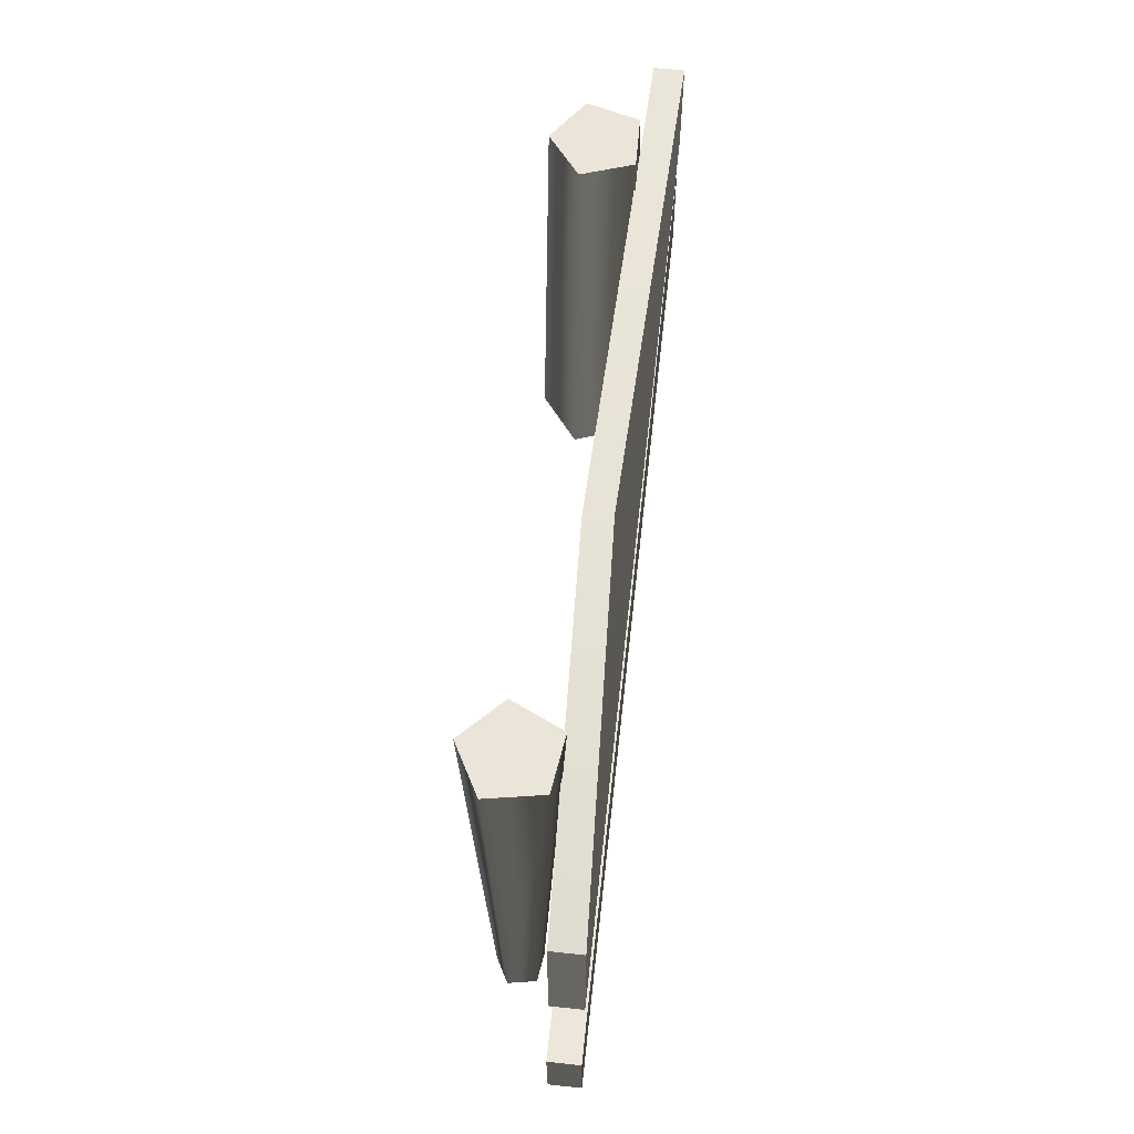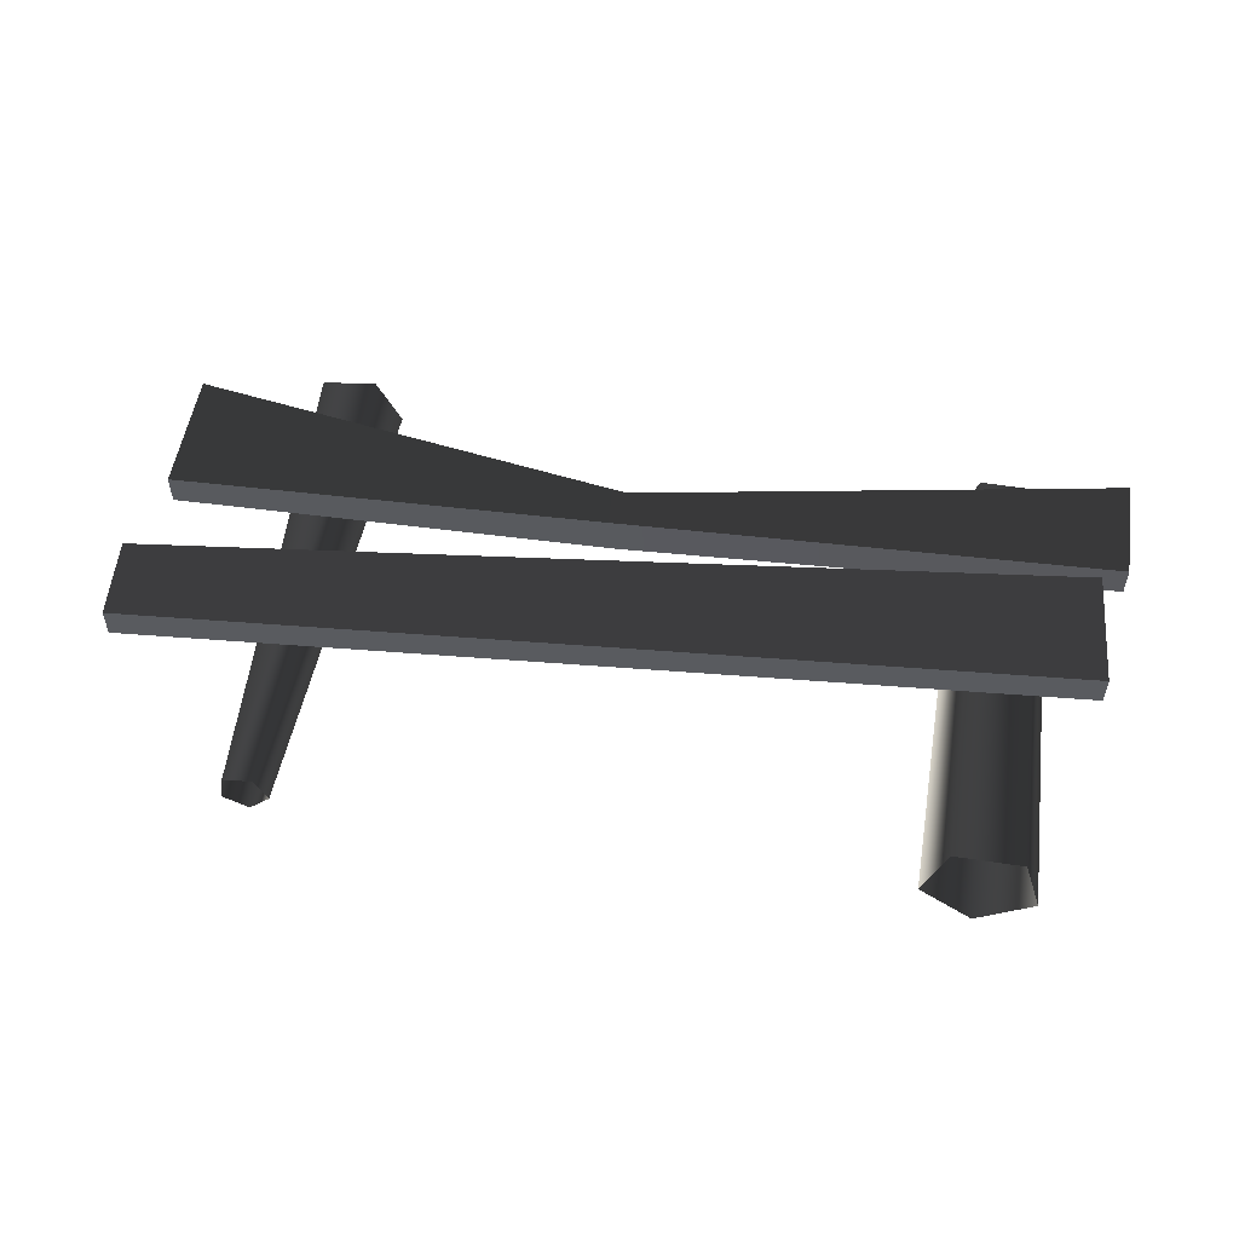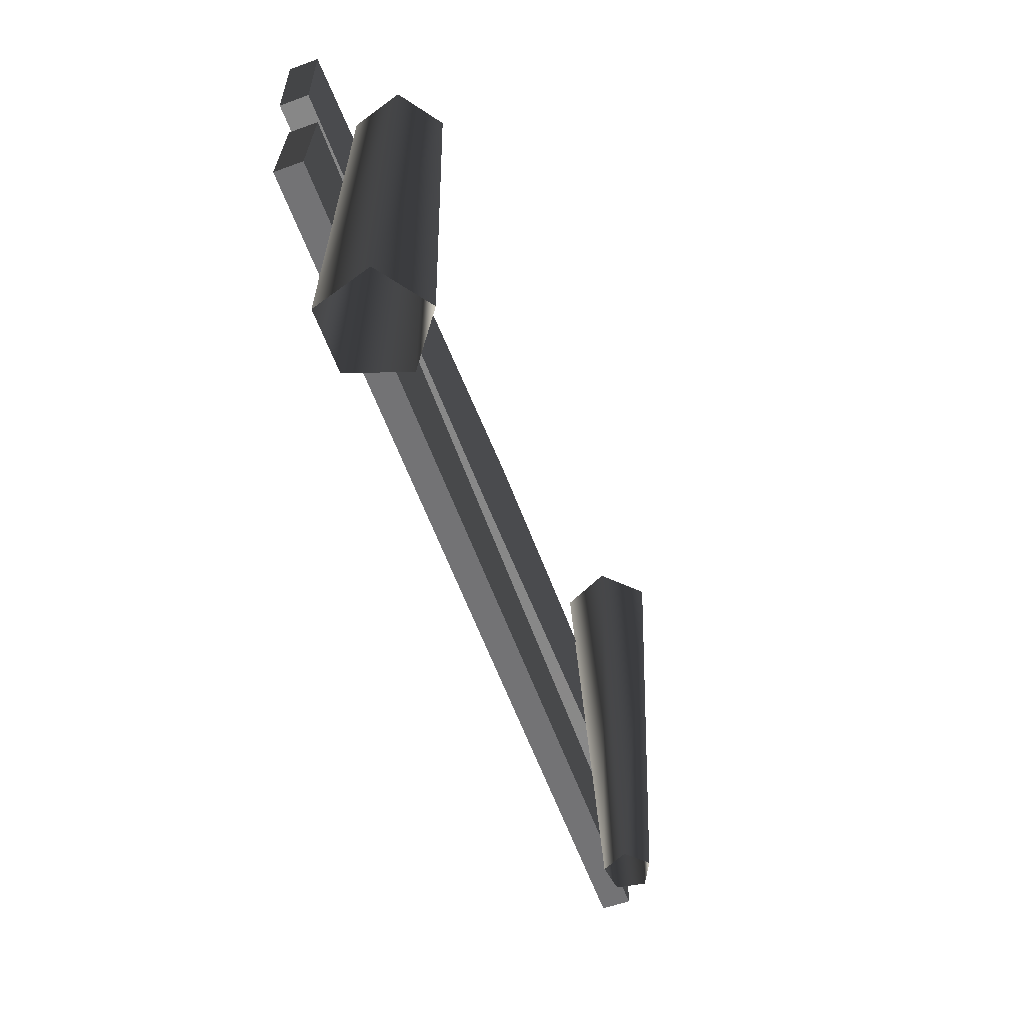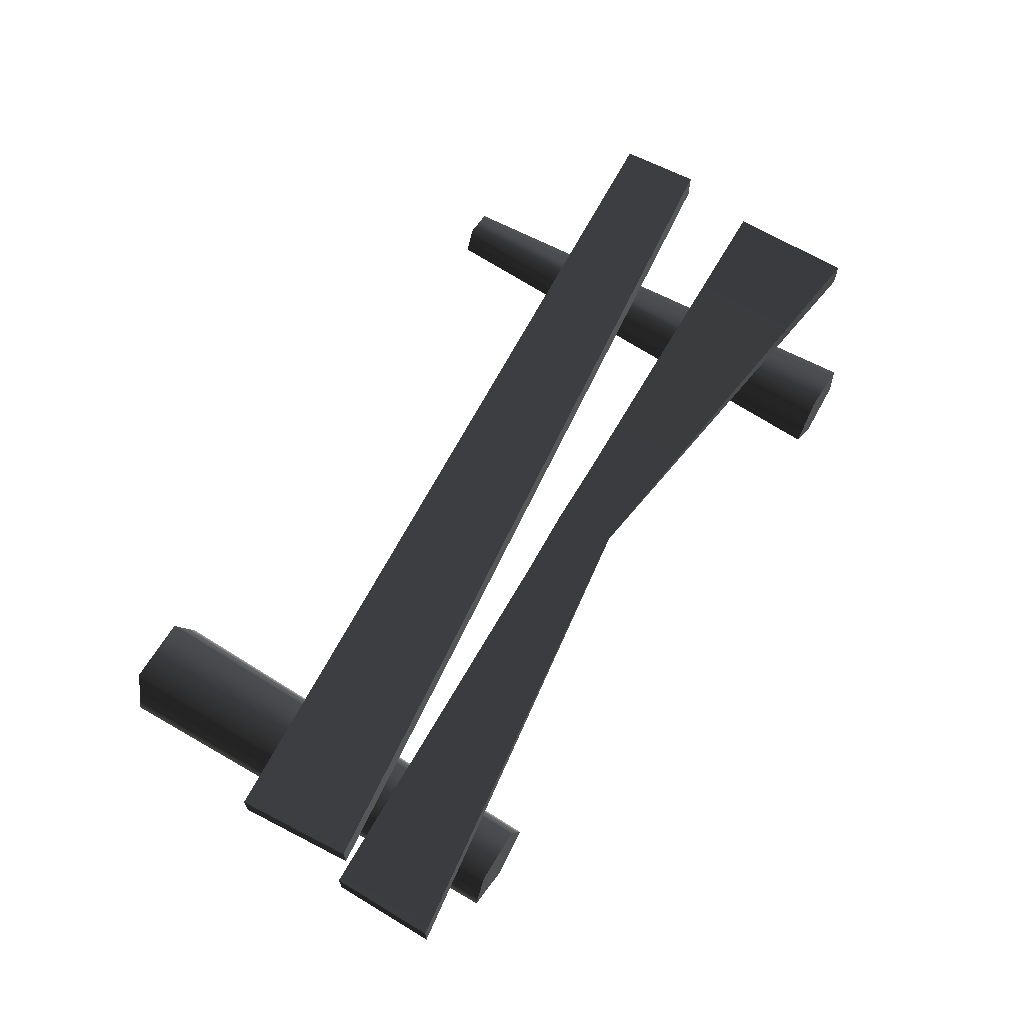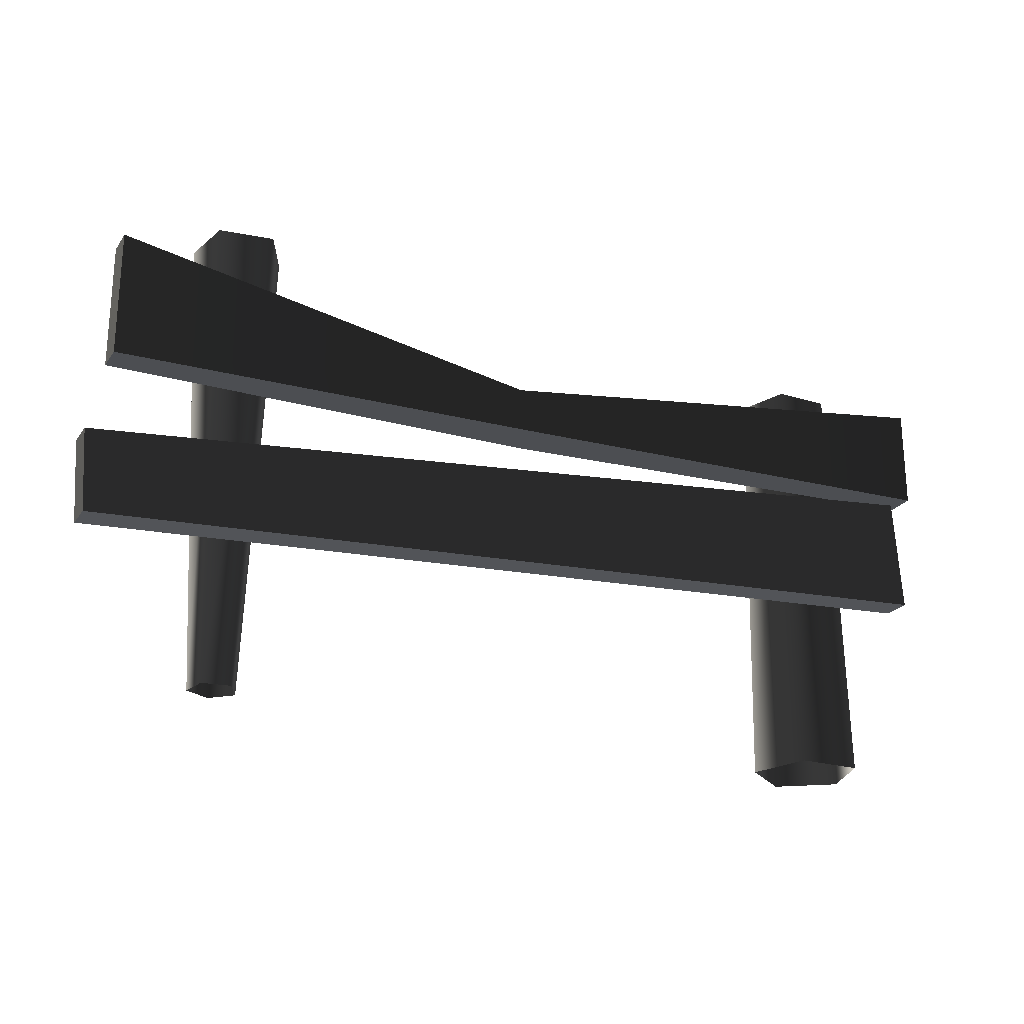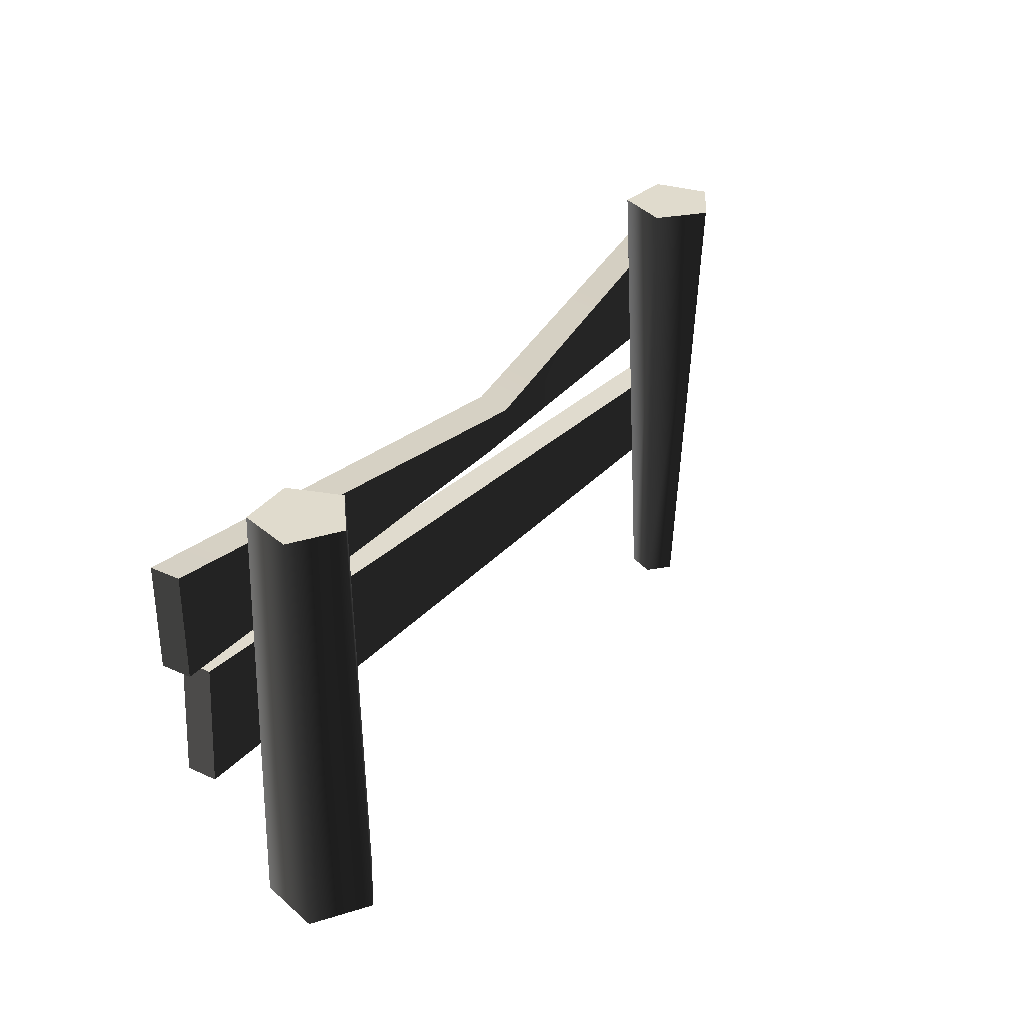
<metadata>
{"format":"obj","ext":"obj","renderer":"f3d","projection":"perspective","resolution":1024,"background":"white","views":[{"elev":59.6,"azim":-83.7,"up":"+Y"},{"elev":52.9,"azim":8.6,"up":"+Z"},{"elev":-57.9,"azim":110.6,"up":"+Y"},{"elev":65.5,"azim":121.2,"up":"+Z"},{"elev":-23.3,"azim":-26.1,"up":"+Y"},{"elev":33.3,"azim":122.2,"up":"+Y"}]}
</metadata>
<code>
v -1.072 -0.3255 -0.1224
v -1.064 1.339 -0.1969
v -1.235 1.339 -0.1055
v -1.16 -0.3255 -0.07505
v -1.201 1.339 0.08546
v -1.143 -0.3255 0.02375
v -1.009 1.339 0.1121
v -1.043 -0.3255 0.03751
v -0.9245 1.339 -0.06246
v -0.9995 -0.3255 -0.05279
v -1.064 1.339 -0.1969
v -1.072 -0.3255 -0.1224
v -1.235 1.339 -0.1055
v -1.064 1.339 -0.1969
v -0.9245 1.339 -0.06246
v -1.201 1.339 0.08546
v -1.009 1.339 0.1121
v -1.625 0.1158 0.2258
v -1.644 0.4043 0.2258
v 1.557 0.7422 0.2258
v 1.584 0.3275 0.2258
v -1.644 0.4043 0.2258
v -1.644 0.4043 0.1193
v 1.557 0.7422 0.1193
v 1.557 0.7422 0.2258
v -1.644 0.4043 0.1193
v -1.625 0.1158 0.1193
v 1.584 0.3275 0.1193
v 1.557 0.7422 0.1193
v -1.625 0.1158 0.1193
v -1.625 0.1158 0.2258
v 1.584 0.3275 0.2258
v 1.584 0.3275 0.1193
v 1.584 0.3275 0.2258
v 1.557 0.7422 0.2258
v 1.557 0.7422 0.1193
v 1.584 0.3275 0.1193
v -1.625 0.1158 0.1193
v -1.644 0.4043 0.1193
v -1.644 0.4043 0.2258
v -1.625 0.1158 0.2258
v -1.572 0.6972 0.2258
v -1.572 1.145 0.2258
v -0.03843 0.929 0.1553
v -0.03843 0.7329 0.2248
v 1.644 0.7804 0.2258
v 1.644 1.145 0.2258
v -1.572 1.145 0.2258
v -1.572 1.145 0.1193
v -0.03843 0.9047 0.05156
v -0.03843 0.929 0.1553
v 1.644 1.145 0.1193
v 1.644 1.145 0.2258
v -1.572 1.145 0.1193
v -1.572 0.6972 0.1193
v -0.03843 0.7087 0.1211
v -0.03843 0.9047 0.05156
v 1.644 1.145 0.1193
v 1.644 0.7804 0.1193
v -1.572 0.6972 0.1193
v -1.572 0.6972 0.2258
v -0.03843 0.7329 0.2248
v -0.03843 0.7087 0.1211
v 1.644 0.7804 0.1193
v 1.644 0.7804 0.2258
v 1.644 0.7804 0.2258
v 1.644 1.145 0.2258
v 1.644 1.145 0.1193
v 1.644 0.7804 0.1193
v -1.572 0.6972 0.1193
v -1.572 1.145 0.1193
v -1.572 1.145 0.2258
v -1.572 0.6972 0.2258
v 1.138 -0.3255 0.1293
v 1.155 1.203 0.1019
v 1.349 1.203 0.09809
v 1.367 -0.3255 0.1248
v 1.405 1.203 -0.08751
v 1.434 -0.3255 -0.09467
v 1.246 1.203 -0.1984
v 1.245 -0.3255 -0.2258
v 1.091 1.203 -0.08137
v 1.063 -0.3255 -0.0874
v 1.155 1.203 0.1019
v 1.138 -0.3255 0.1293
v 1.091 1.203 -0.08137
v 1.246 1.203 -0.1984
v 1.405 1.203 -0.08751
v 1.349 1.203 0.09809
v 1.155 1.203 0.1019
g Farm_fence2_1487_98
f 1 3 2
f 1 4 3
f 4 5 3
f 4 6 5
f 6 7 5
f 6 8 7
f 8 9 7
f 8 10 9
f 10 11 9
f 10 12 11
f 13 15 14
f 15 13 16
f 15 16 17
f 18 20 19
f 18 21 20
f 22 24 23
f 22 25 24
f 26 28 27
f 26 29 28
f 30 32 31
f 30 33 32
f 34 36 35
f 34 37 36
f 38 40 39
f 38 41 40
f 42 44 43
f 42 45 44
f 44 45 46
f 44 46 47
f 48 50 49
f 48 51 50
f 51 52 50
f 51 53 52
f 54 56 55
f 54 57 56
f 56 57 58
f 56 58 59
f 60 62 61
f 60 63 62
f 62 63 64
f 62 64 65
f 66 68 67
f 66 69 68
f 70 72 71
f 70 73 72
f 74 76 75
f 74 77 76
f 77 78 76
f 77 79 78
f 79 80 78
f 79 81 80
f 81 82 80
f 81 83 82
f 83 84 82
f 83 85 84
f 86 88 87
f 88 86 89
f 89 86 90

</code>
